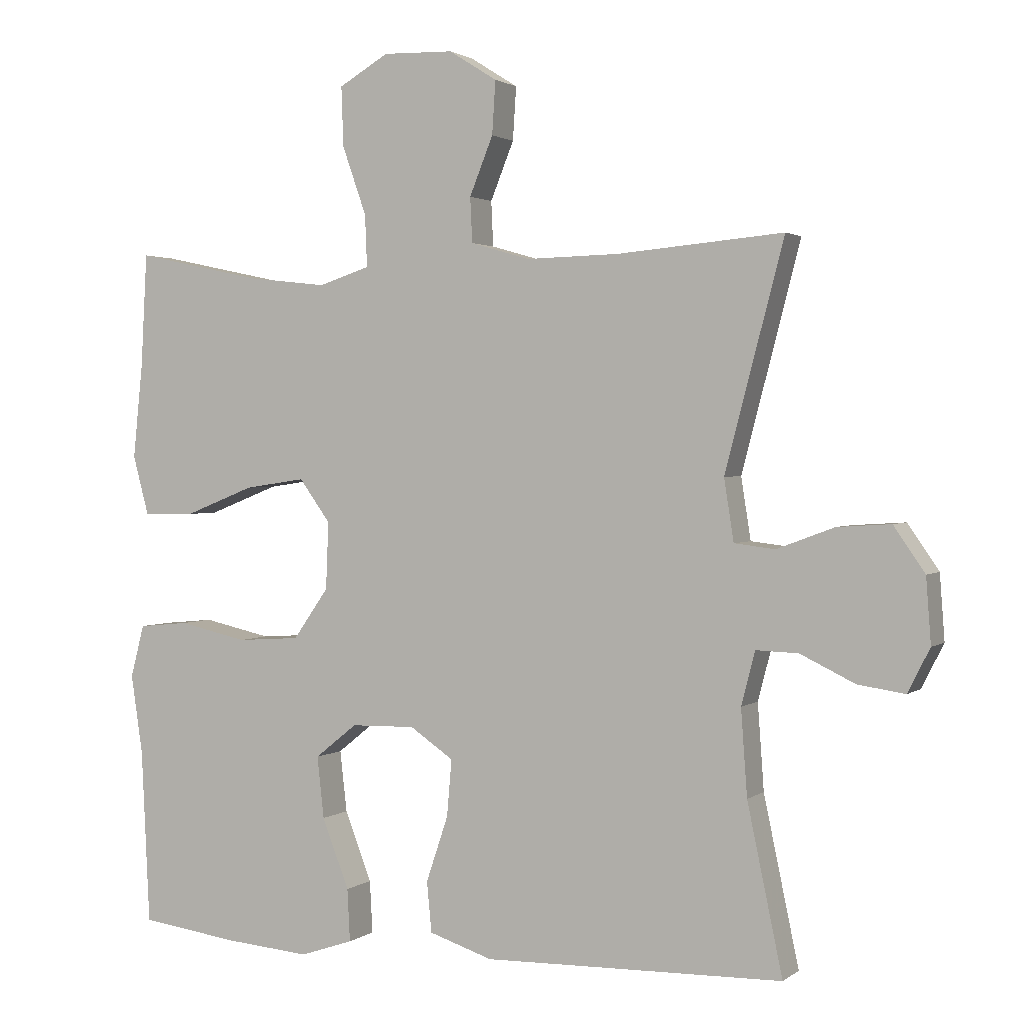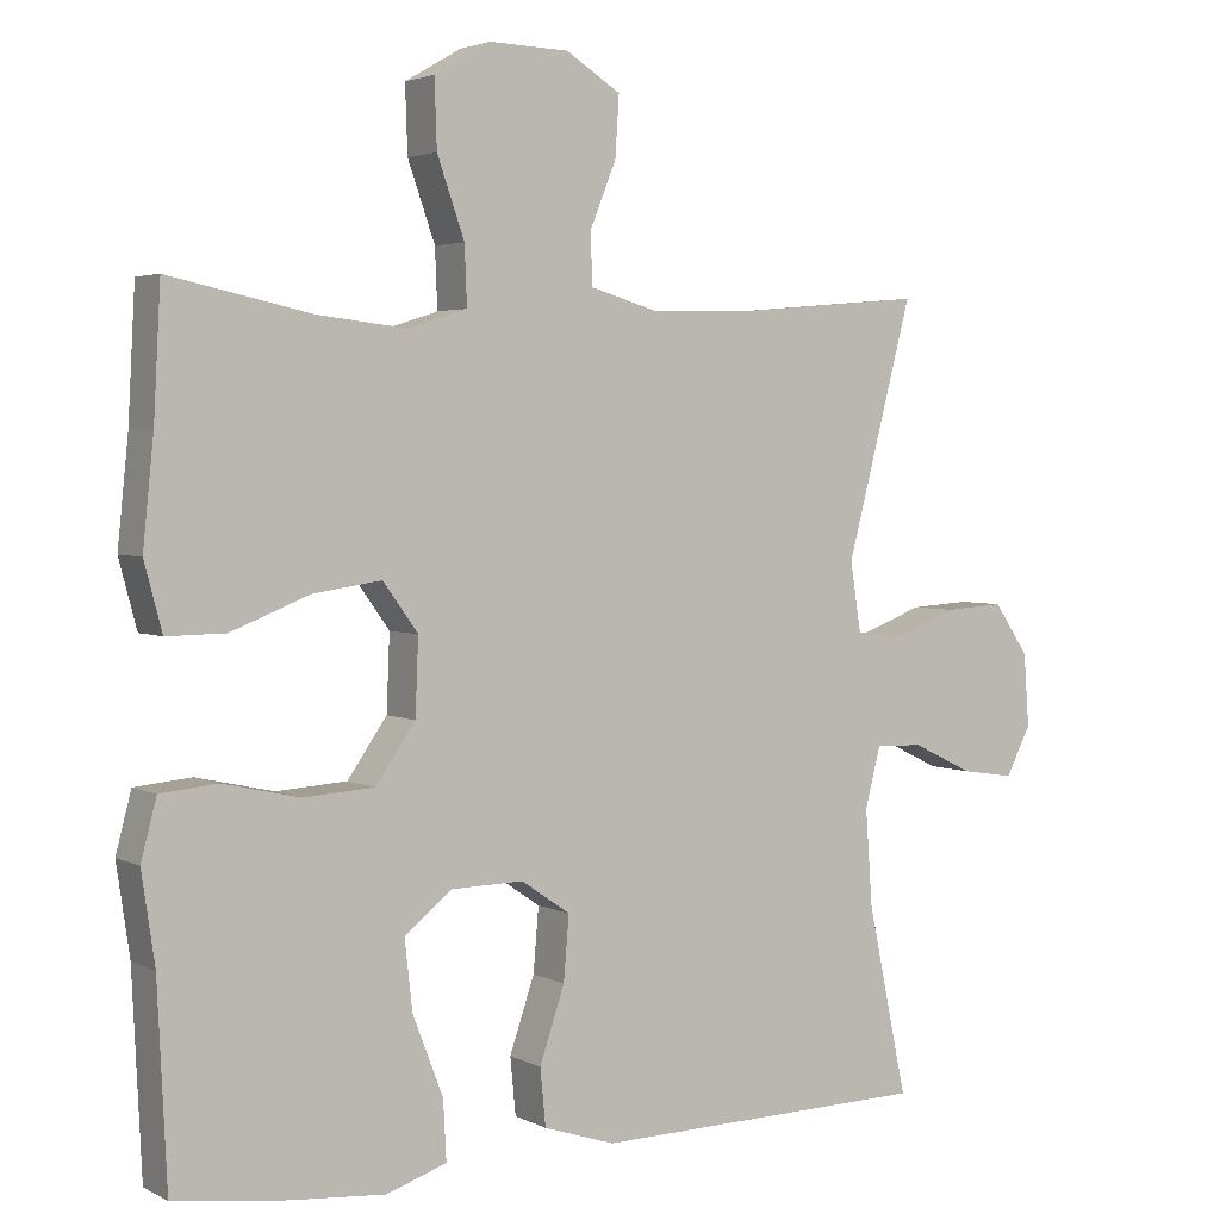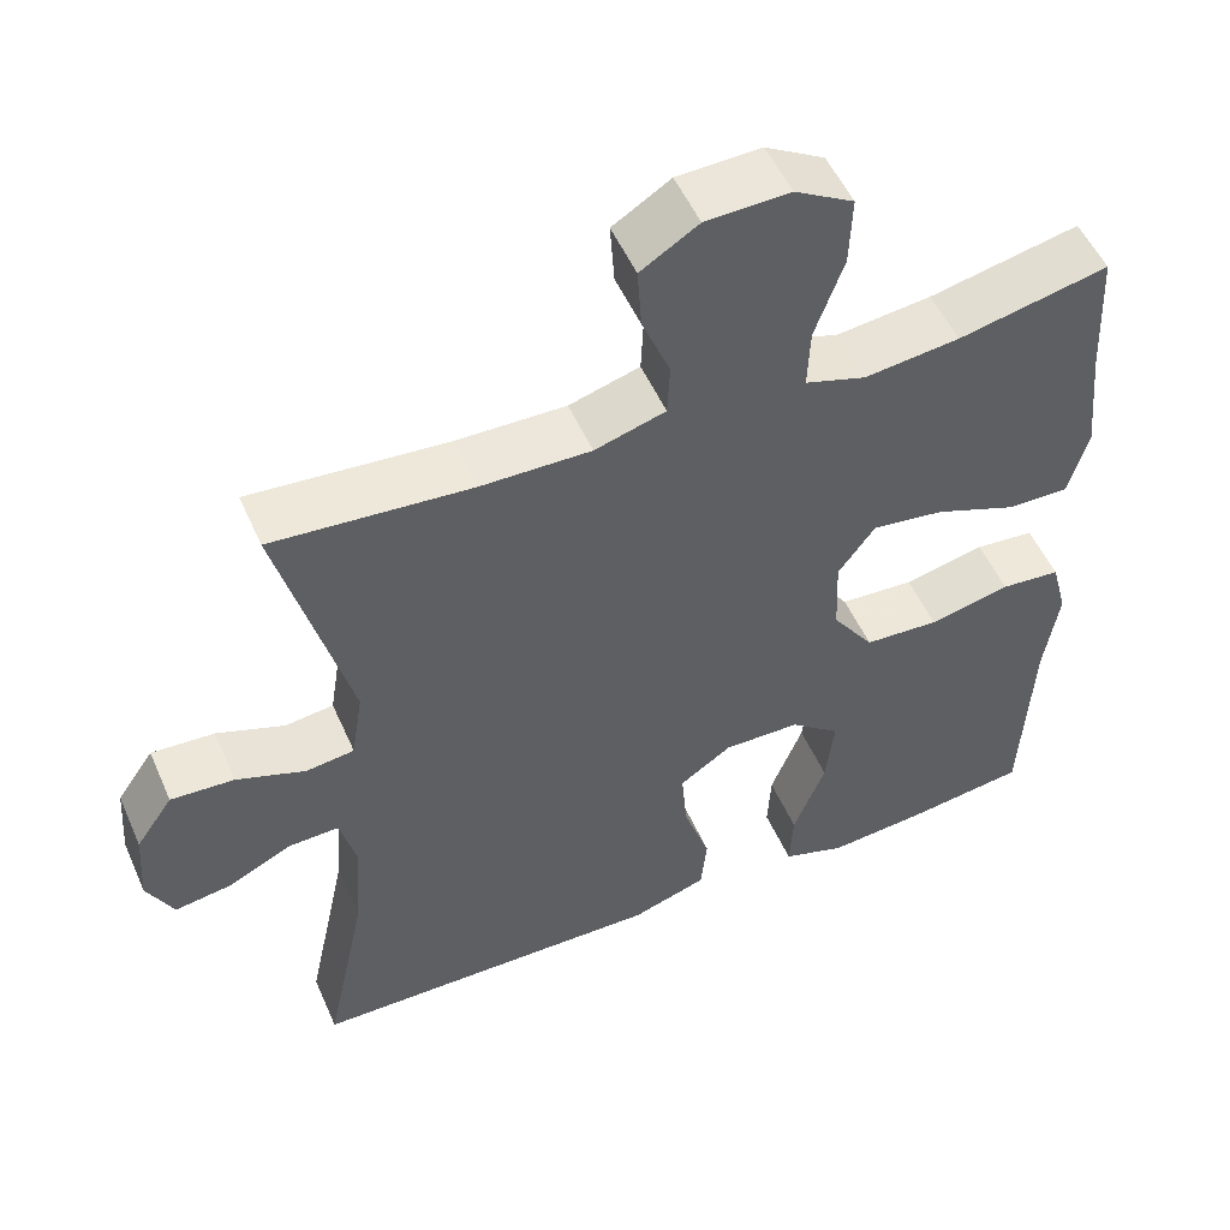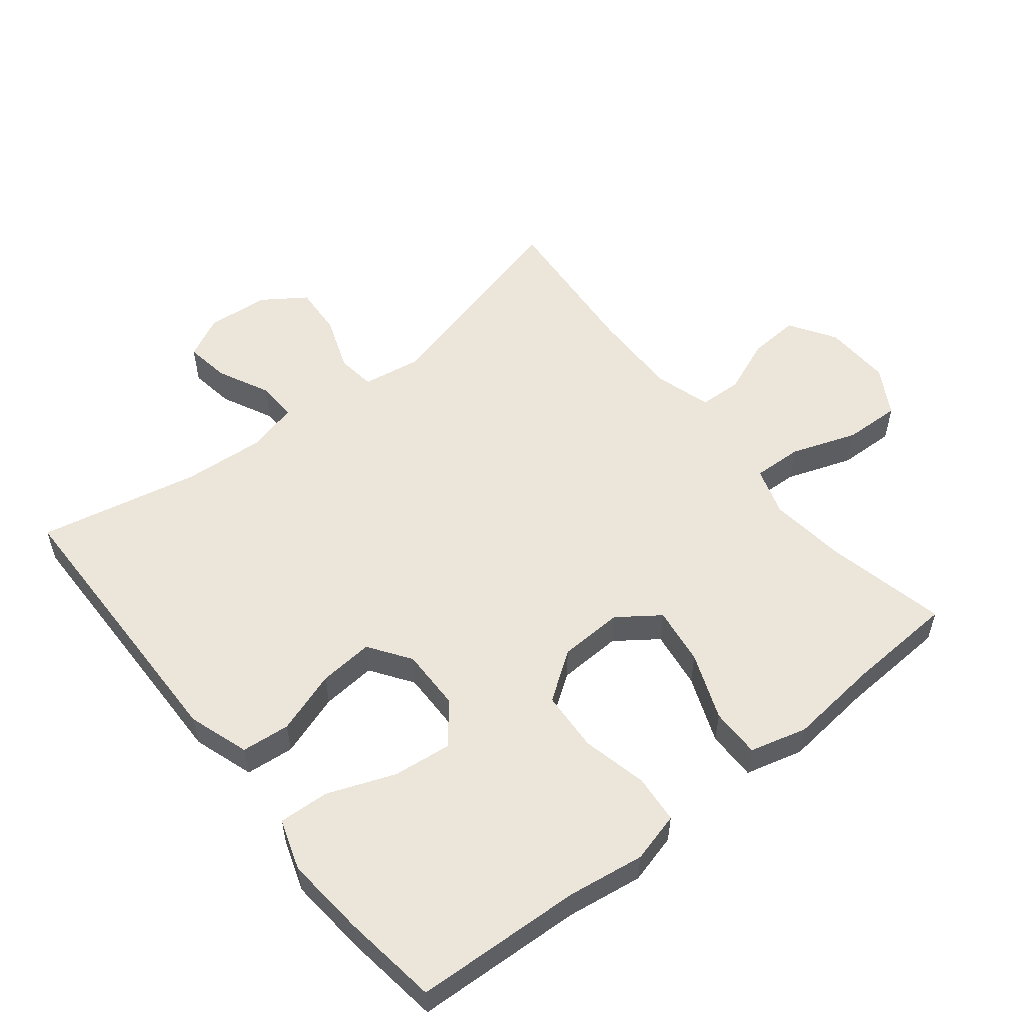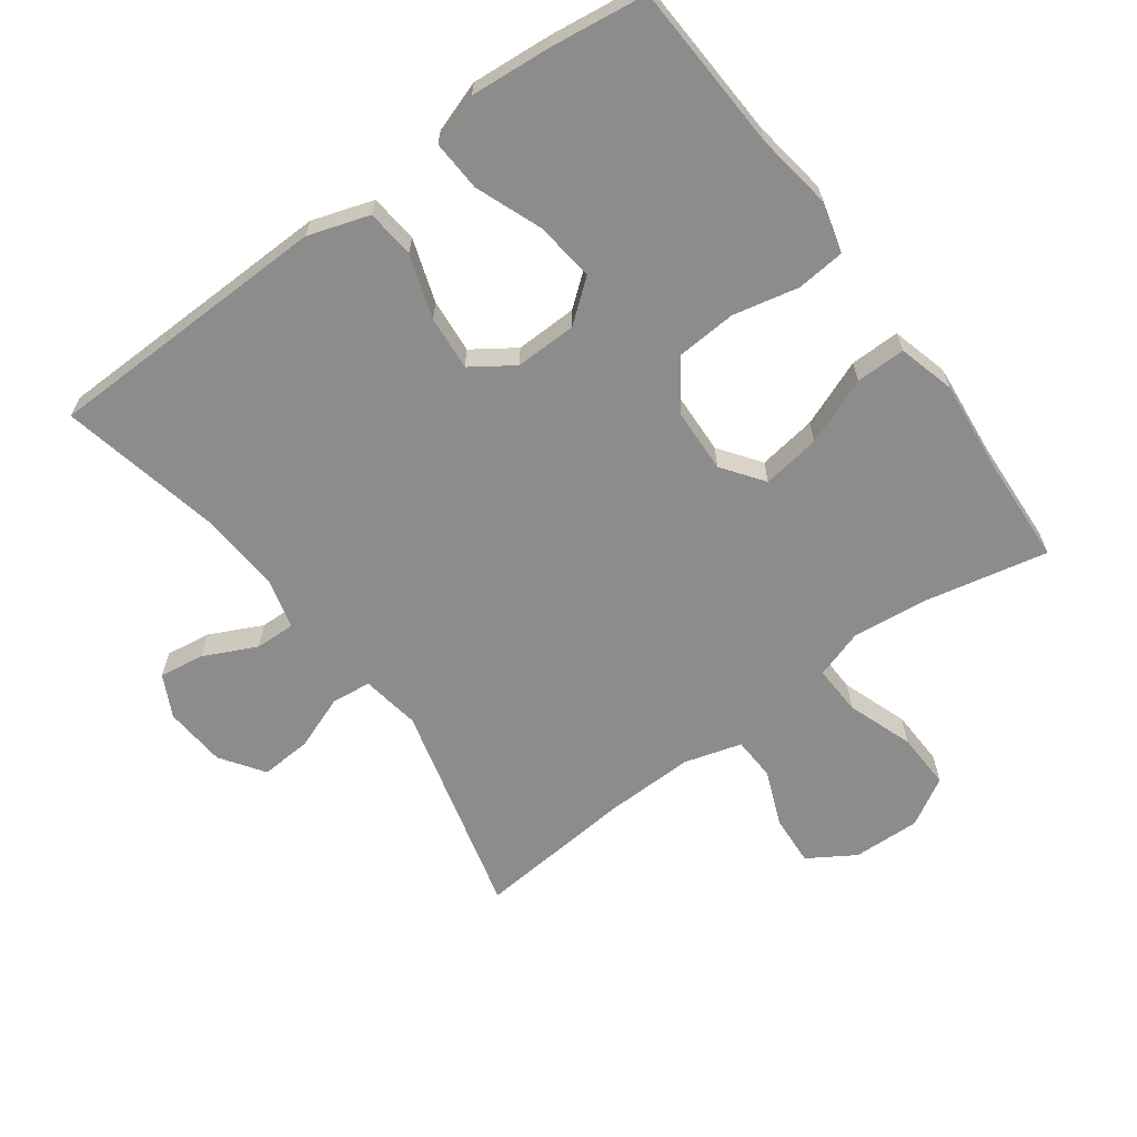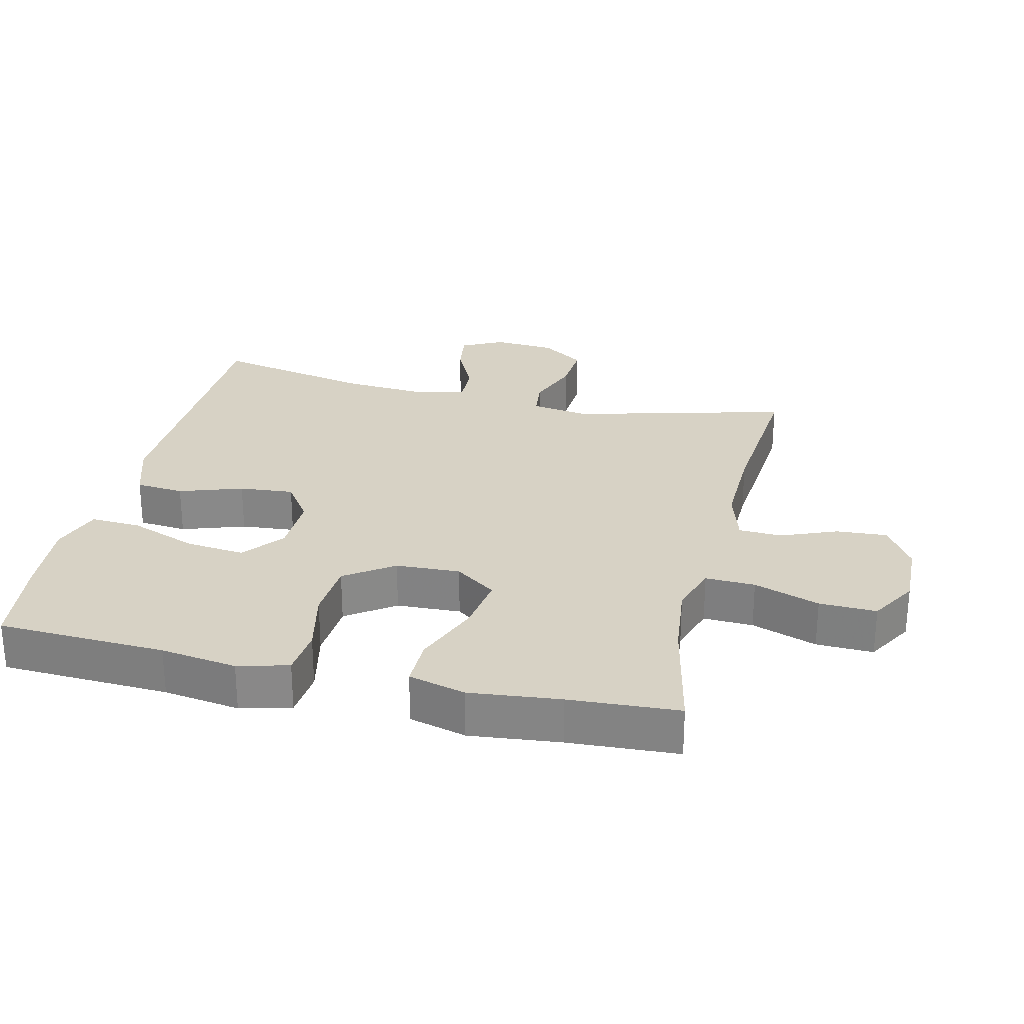
<metadata>
{"format":"obj","ext":"obj","renderer":"f3d","projection":"perspective","resolution":1024,"background":"white","views":[{"elev":1.8,"azim":24.5,"up":"+Z"},{"elev":3.2,"azim":-31.9,"up":"+Z"},{"elev":52.6,"azim":156.5,"up":"+Z"},{"elev":54.4,"azim":-128.7,"up":"+Y"},{"elev":-64.2,"azim":-143.7,"up":"+Y"},{"elev":27.2,"azim":-76.8,"up":"+Y"}]}
</metadata>
<code>
v -0.5 0.07 -0.5
v -0.512 0.07 -0.247
v -0.529 0.07 -0.132
v -0.509 0.07 -0.056
v -0.436 0.07 -0.049
v -0.337 0.07 -0.071
v -0.246 0.07 -0.065
v -0.195 0.07 0.008
v -0.191 0.07 0.105
v -0.236 0.07 0.167
v -0.324 0.07 0.154
v -0.425 0.07 0.114
v -0.5 0.07 0.113
v -0.523 0.07 0.199
v -0.509 0.07 0.335
v -0.5 0.07 0.5
v -0.317 0.07 0.461
v -0.201 0.07 0.448
v -0.127 0.07 0.472
v -0.13 0.07 0.547
v -0.165 0.07 0.646
v -0.168 0.07 0.732
v -0.096 0.07 0.774
v 0.006 0.07 0.771
v 0.076 0.07 0.727
v 0.071 0.07 0.65
v 0.037 0.07 0.566
v 0.04 0.07 0.501
v 0.126 0.07 0.476
v 0.26 0.07 0.479
v 0.5 0.07 0.5
v 0.415 0.07 0.175
v 0.429 0.07 0.086
v 0.488 0.07 0.079
v 0.571 0.07 0.11
v 0.648 0.07 0.115
v 0.693 0.07 0.05
v 0.7 0.07 -0.044
v 0.668 0.07 -0.107
v 0.6 0.07 -0.097
v 0.521 0.07 -0.059
v 0.46 0.07 -0.057
v 0.44 0.07 -0.134
v 0.449 0.07 -0.258
v 0.5 0.07 -0.5
v 0.206 0.07 -0.506
v 0.067 0.07 -0.509
v -0.025 0.07 -0.479
v -0.032 0.07 -0.406
v 0 0.07 -0.311
v 0.007 0.07 -0.229
v -0.056 0.07 -0.186
v -0.149 0.07 -0.188
v -0.21 0.07 -0.237
v -0.2 0.07 -0.326
v -0.161 0.07 -0.427
v -0.157 0.07 -0.503
v -0.234 0.07 -0.529
v -0.356 0.07 -0.519
v -0.5 0 -0.5
v -0.512 0 -0.247
v -0.529 0 -0.132
v -0.509 0 -0.056
v -0.436 0 -0.049
v -0.337 0 -0.071
v -0.246 0 -0.065
v -0.195 0 0.008
v -0.191 0 0.105
v -0.236 0 0.167
v -0.324 0 0.154
v -0.425 0 0.114
v -0.5 0 0.113
v -0.523 0 0.199
v -0.509 0 0.335
v -0.5 0 0.5
v -0.317 0 0.461
v -0.201 0 0.448
v -0.127 0 0.472
v -0.13 0 0.547
v -0.165 0 0.646
v -0.168 0 0.732
v -0.096 0 0.774
v 0.006 0 0.771
v 0.076 0 0.727
v 0.071 0 0.65
v 0.037 0 0.566
v 0.04 0 0.501
v 0.126 0 0.476
v 0.26 0 0.479
v 0.5 0 0.5
v 0.415 0 0.175
v 0.429 0 0.086
v 0.488 0 0.079
v 0.571 0 0.11
v 0.648 0 0.115
v 0.693 0 0.05
v 0.7 0 -0.044
v 0.668 0 -0.107
v 0.6 0 -0.097
v 0.521 0 -0.059
v 0.46 0 -0.057
v 0.44 0 -0.134
v 0.449 0 -0.258
v 0.5 0 -0.5
v 0.206 0 -0.506
v 0.067 0 -0.509
v -0.025 0 -0.479
v -0.032 0 -0.406
v 0 0 -0.311
v 0.007 0 -0.229
v -0.056 0 -0.186
v -0.149 0 -0.188
v -0.21 0 -0.237
v -0.2 0 -0.326
v -0.161 0 -0.427
v -0.157 0 -0.503
v -0.234 0 -0.529
v -0.356 0 -0.519
f 58 59 1 2
f 55 56 57 58
f 54 55 58 2
f 53 54 2 3
f 52 53 3 4
f 47 48 49 50
f 46 47 50 51
f 44 45 46 51
f 43 44 51 52
f 38 39 40 41
f 38 41 42
f 37 38 42
f 34 35 36 37
f 33 34 37 42
f 30 31 32
f 29 30 32 33
f 28 29 33 42
f 24 25 26 27
f 24 27 28
f 23 24 28
f 20 21 22 23
f 19 20 23 28
f 18 19 28 42
f 15 16 17
f 11 12 13 14
f 10 11 14 15
f 52 4 5 6
f 52 6 7
f 43 52 7 8
f 42 43 8 9
f 18 42 9 10
f 10 15 17 18
f 61 60 118 117
f 117 116 115 114
f 61 117 114 113
f 62 61 113 112
f 63 62 112 111
f 109 108 107 106
f 110 109 106 105
f 110 105 104 103
f 111 110 103 102
f 100 99 98 97
f 101 100 97
f 101 97 96
f 96 95 94 93
f 101 96 93 92
f 91 90 89
f 92 91 89 88
f 101 92 88 87
f 86 85 84 83
f 87 86 83
f 87 83 82
f 82 81 80 79
f 87 82 79 78
f 101 87 78 77
f 76 75 74
f 73 72 71 70
f 74 73 70 69
f 65 64 63 111
f 66 65 111
f 67 66 111 102
f 68 67 102 101
f 69 68 101 77
f 77 76 74 69
f 1 60 61 2
f 2 61 62 3
f 3 62 63 4
f 4 63 64 5
f 5 64 65 6
f 6 65 66 7
f 7 66 67 8
f 8 67 68 9
f 9 68 69 10
f 10 69 70 11
f 11 70 71 12
f 12 71 72 13
f 13 72 73 14
f 14 73 74 15
f 15 74 75 16
f 16 75 76 17
f 17 76 77 18
f 18 77 78 19
f 19 78 79 20
f 20 79 80 21
f 21 80 81 22
f 22 81 82 23
f 23 82 83 24
f 24 83 84 25
f 25 84 85 26
f 26 85 86 27
f 27 86 87 28
f 28 87 88 29
f 29 88 89 30
f 30 89 90 31
f 31 90 91 32
f 32 91 92 33
f 33 92 93 34
f 34 93 94 35
f 35 94 95 36
f 36 95 96 37
f 37 96 97 38
f 38 97 98 39
f 39 98 99 40
f 40 99 100 41
f 41 100 101 42
f 42 101 102 43
f 43 102 103 44
f 44 103 104 45
f 45 104 105 46
f 46 105 106 47
f 47 106 107 48
f 48 107 108 49
f 49 108 109 50
f 50 109 110 51
f 51 110 111 52
f 52 111 112 53
f 53 112 113 54
f 54 113 114 55
f 55 114 115 56
f 56 115 116 57
f 57 116 117 58
f 58 117 118 59
f 59 118 60 1

</code>
